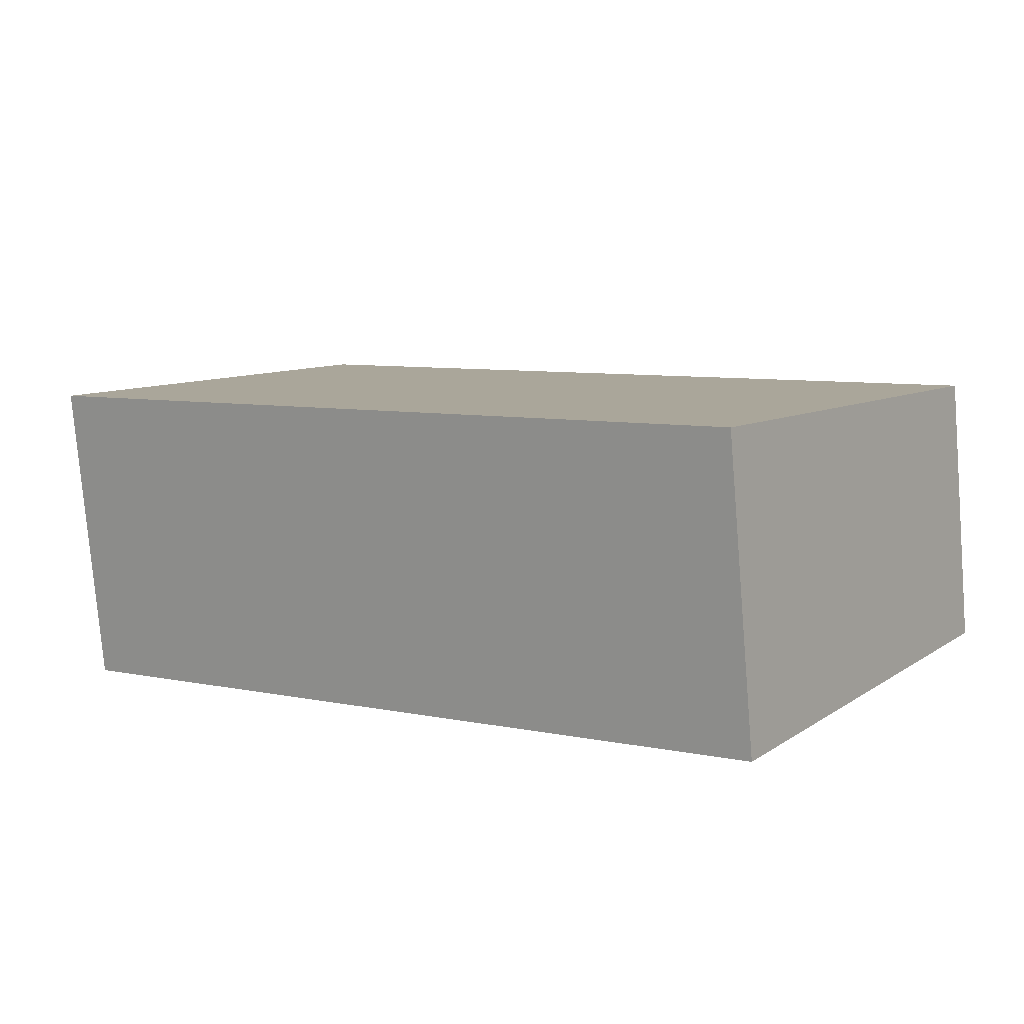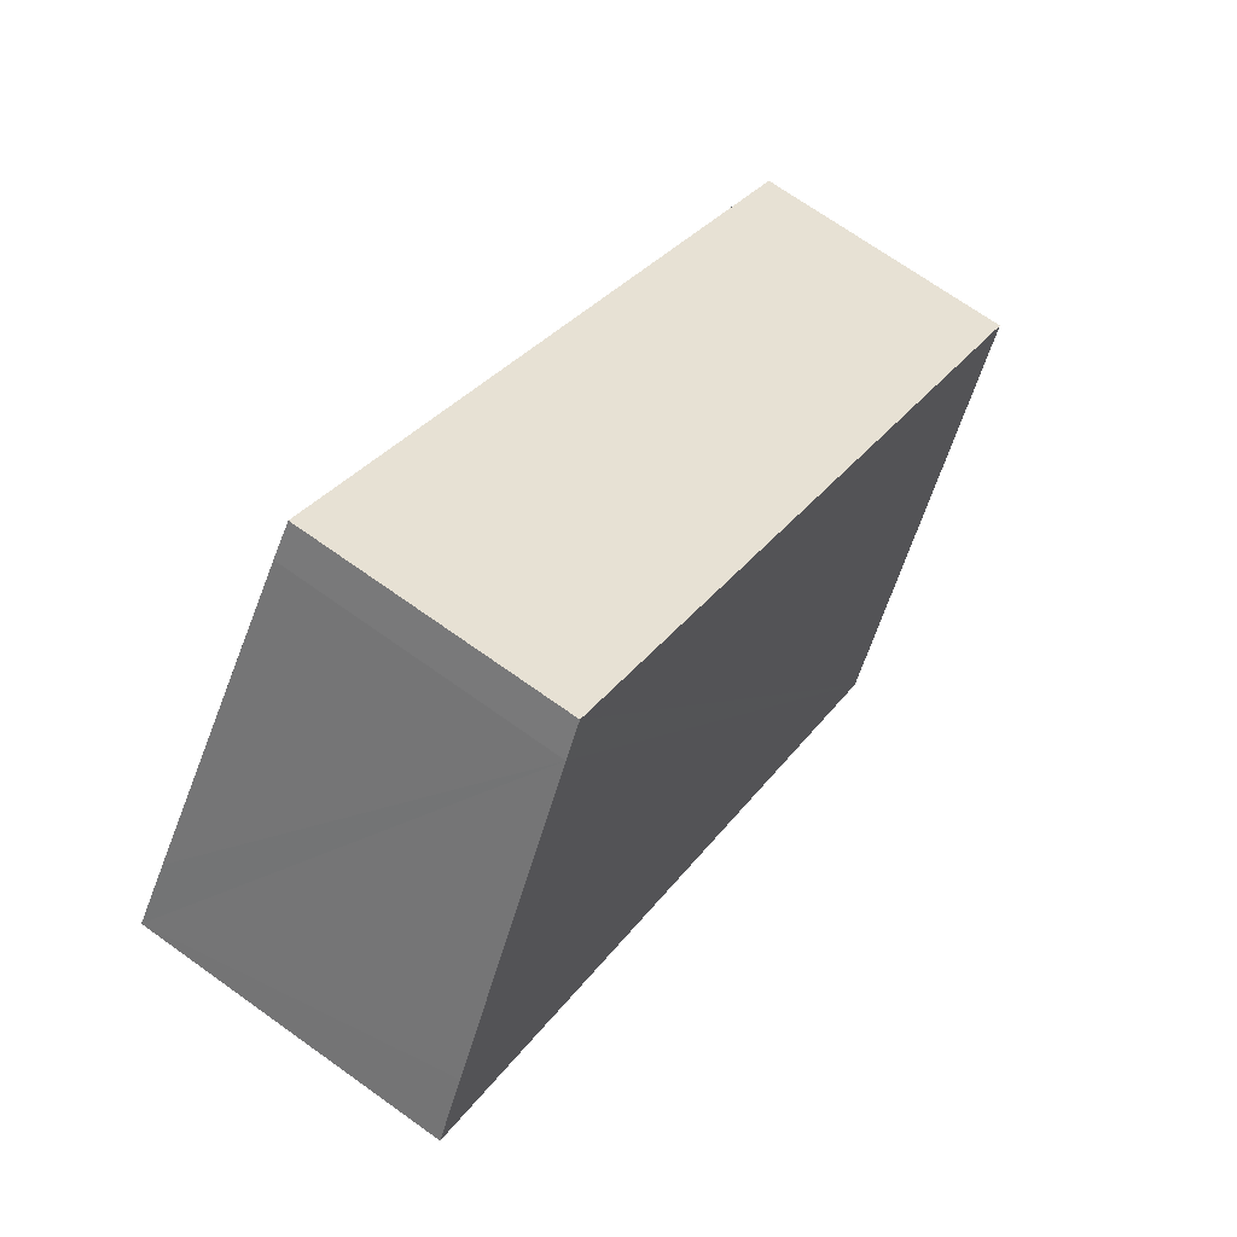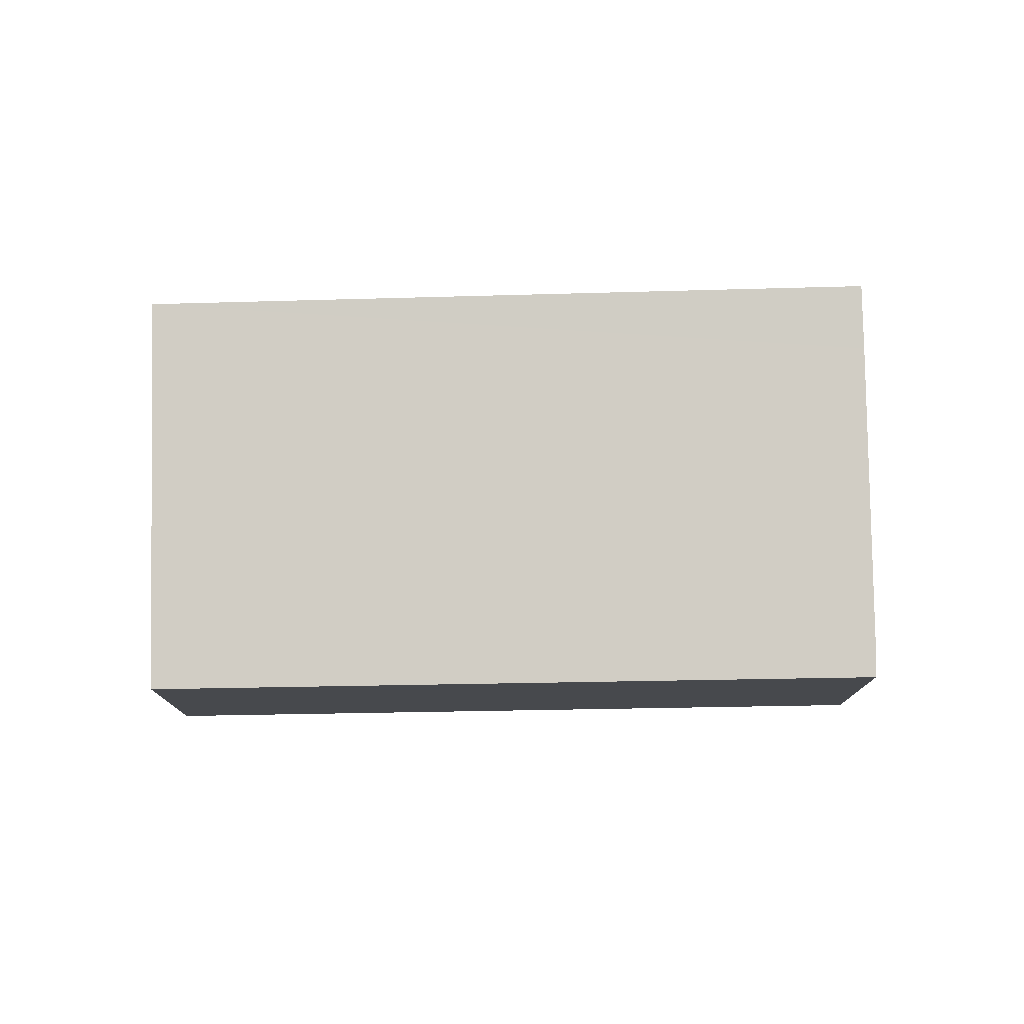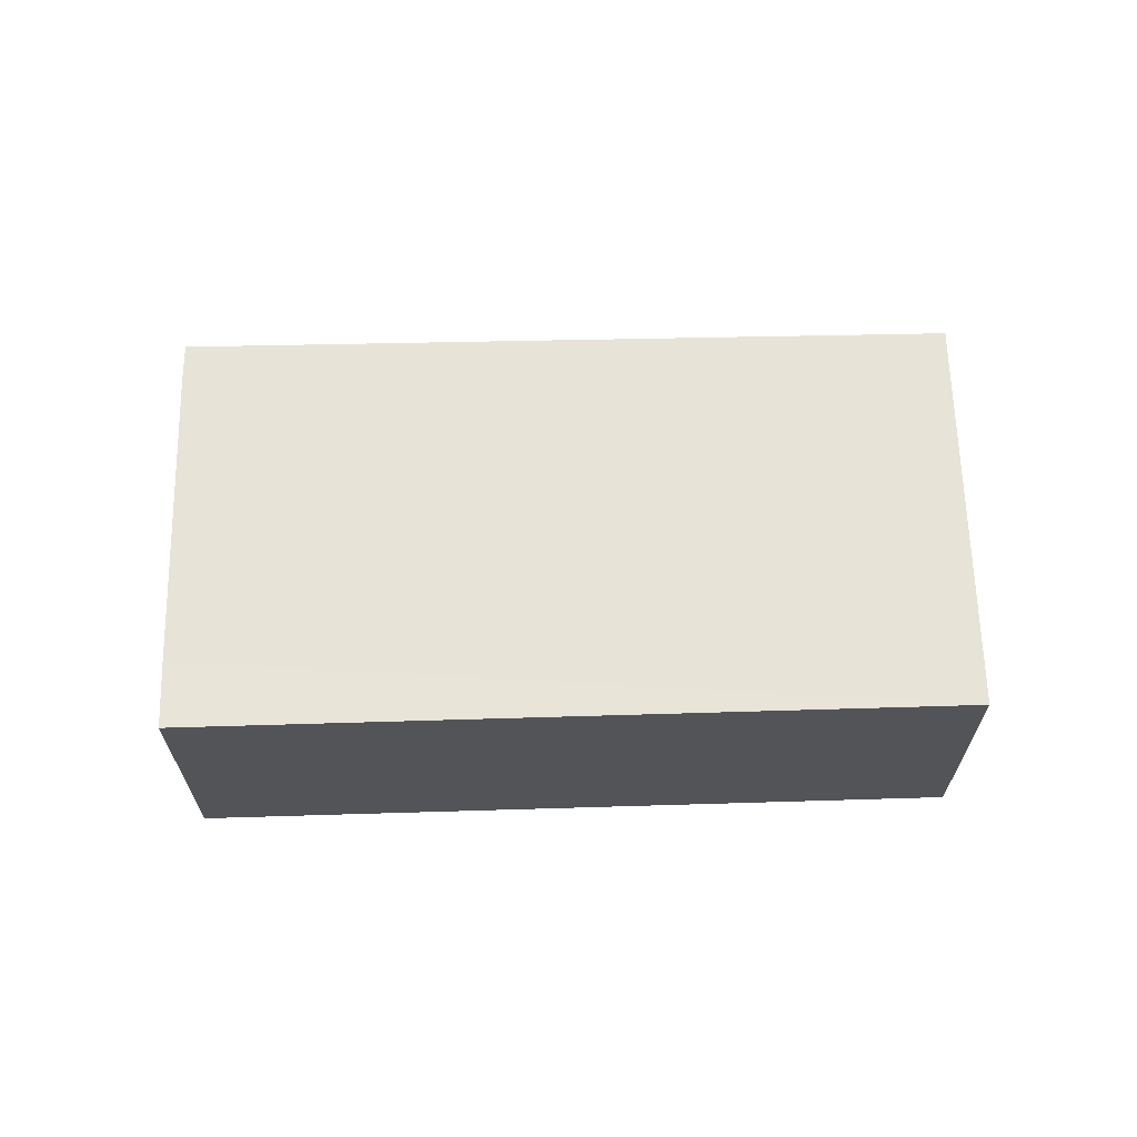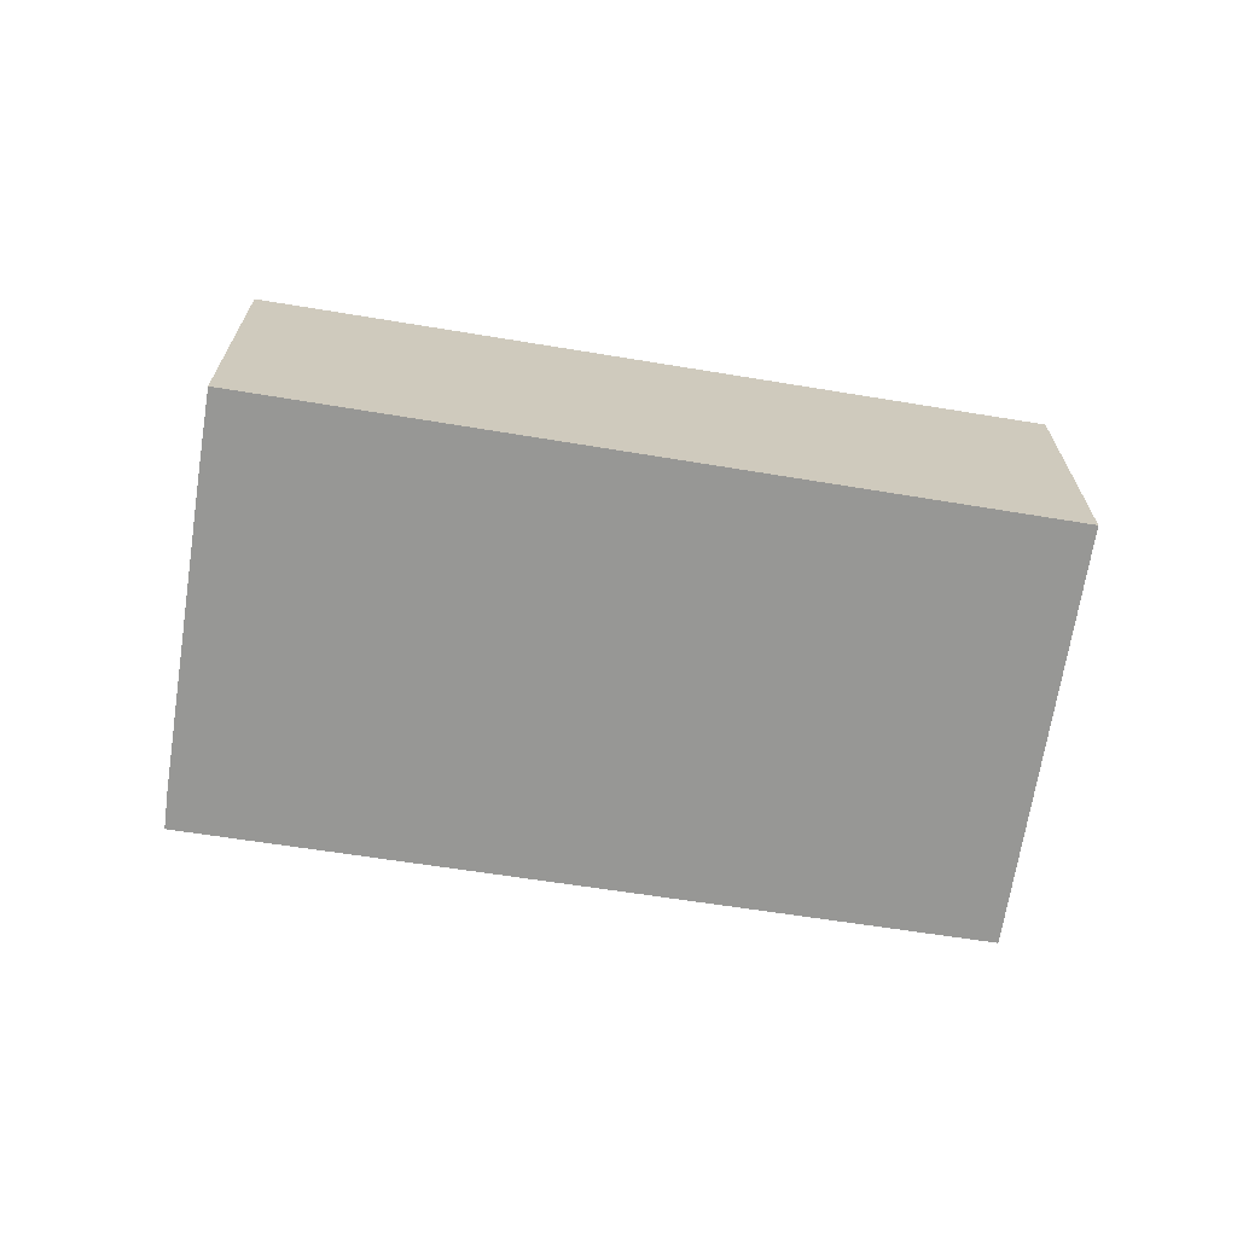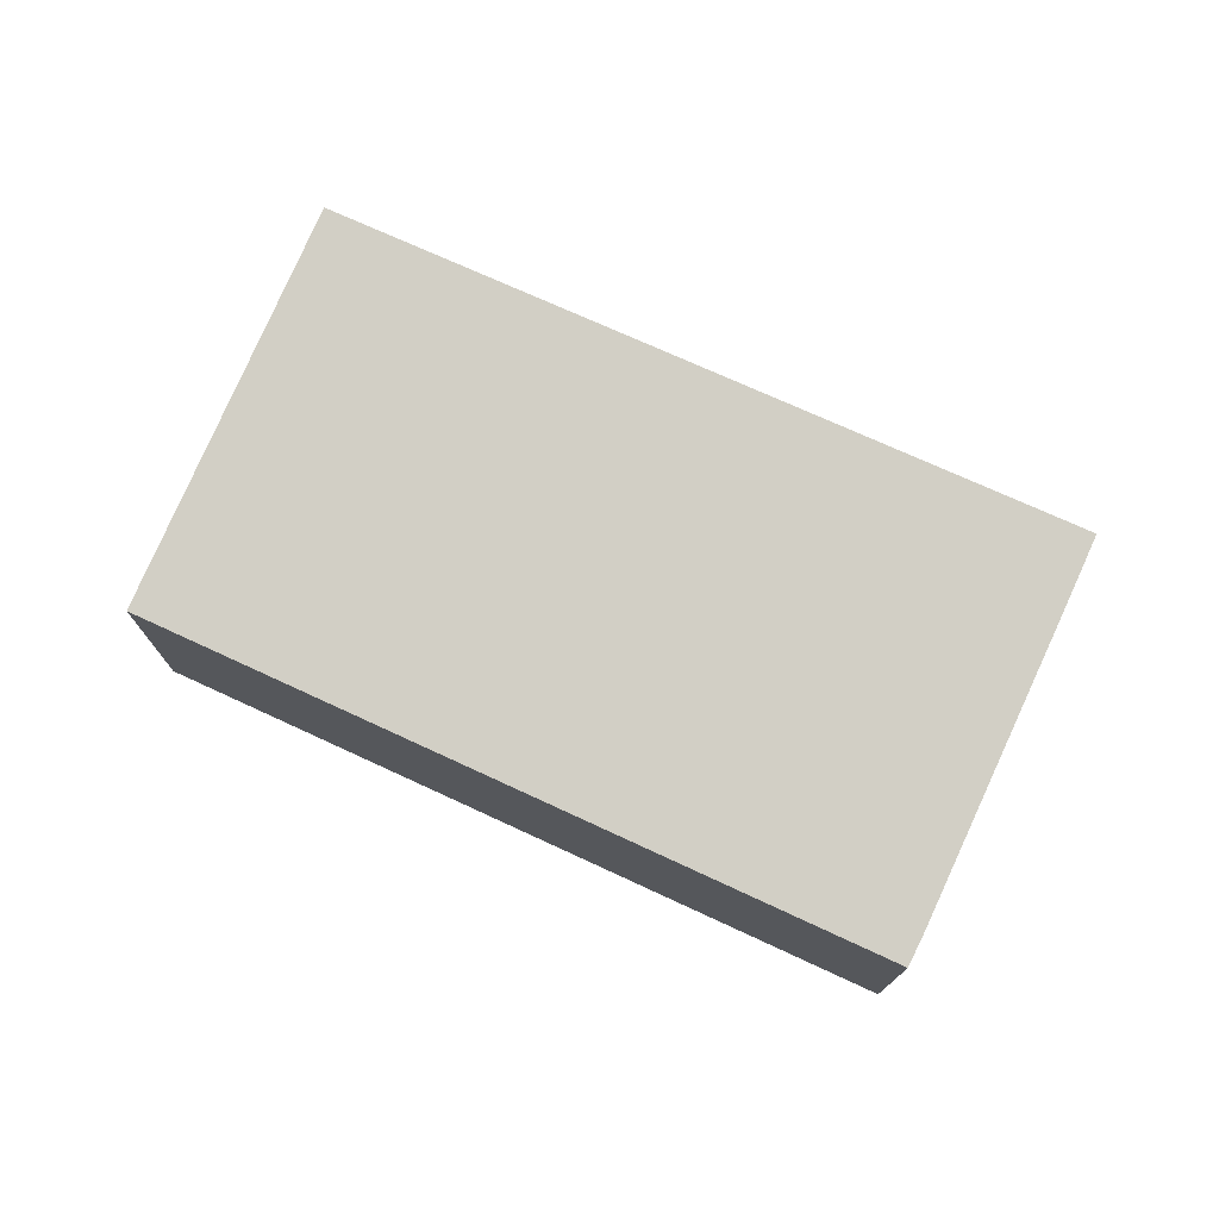
<metadata>
{"format":"obj","ext":"obj","renderer":"f3d","projection":"perspective","resolution":1024,"background":"white","views":[{"elev":-77.4,"azim":-175.3,"up":"+Z"},{"elev":70.4,"azim":125.5,"up":"+Z"},{"elev":77.8,"azim":-37.0,"up":"+Y"},{"elev":67.1,"azim":142.8,"up":"+Y"},{"elev":-68.1,"azim":135.2,"up":"+Y"},{"elev":75.8,"azim":-11.3,"up":"+Y"}]}
</metadata>
<code>
v  8.924 3.536 6.492
v  3.49 4.132 -4.797
v  0 3.536 2.165e-16
v  9.239 3.588 6.079
v  11.9 4.044 2.403
v  12.47 4.143 1.604
v  12.47 -9.822e-17 1.604
v  3.49 2.937e-16 -4.797
v  0 0 0
v  8.924 -3.975e-16 6.492
v  11.9 -1.471e-16 2.403
v  9.239 -3.722e-16 6.079
g defaultobject
f 1 2 3
f 2 1 4
f 2 4 5
f 2 5 6
f 7 2 6
f 2 7 8
f 8 3 2
f 3 8 9
f 9 1 3
f 1 9 10
f 5 7 6
f 7 5 4
f 7 4 11
f 11 4 12
f 1 12 4
f 12 1 10
f 8 10 9
f 10 8 7
f 10 7 12
f 12 7 11

</code>
